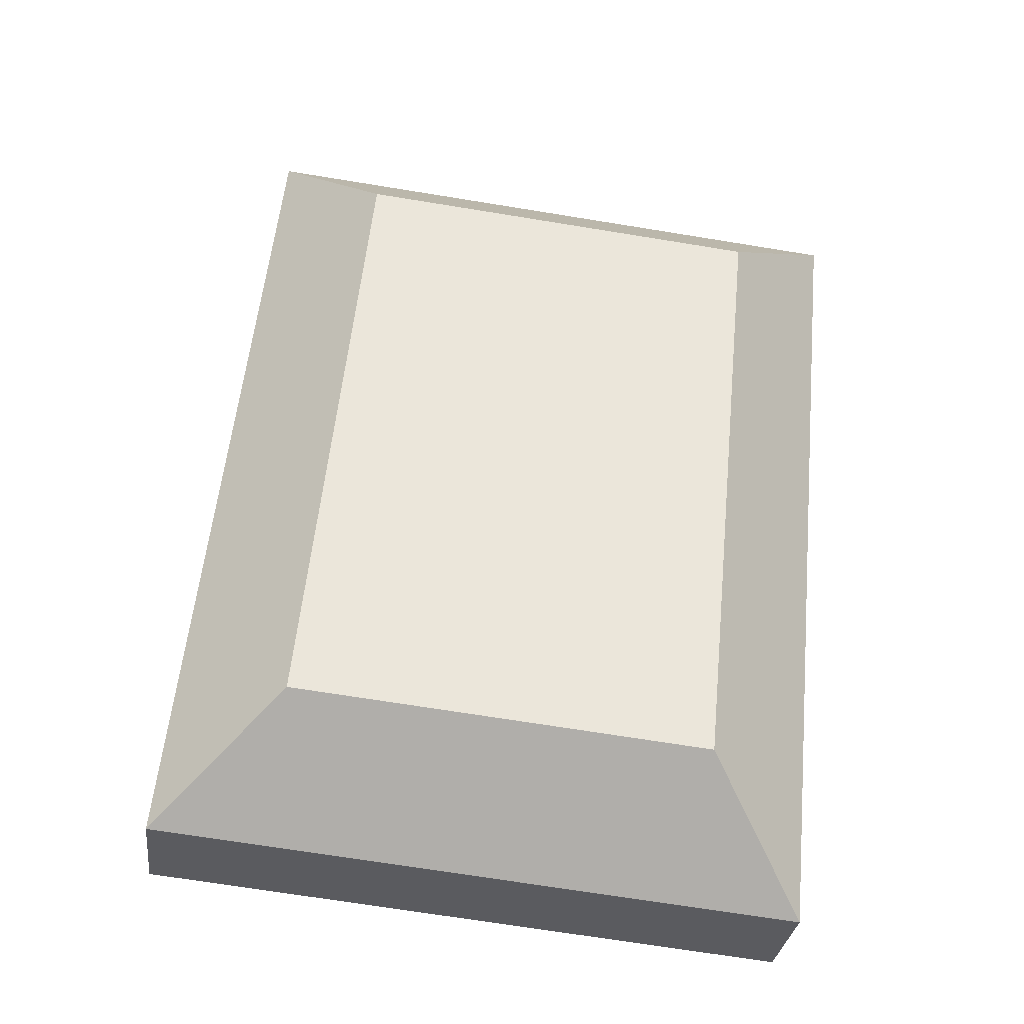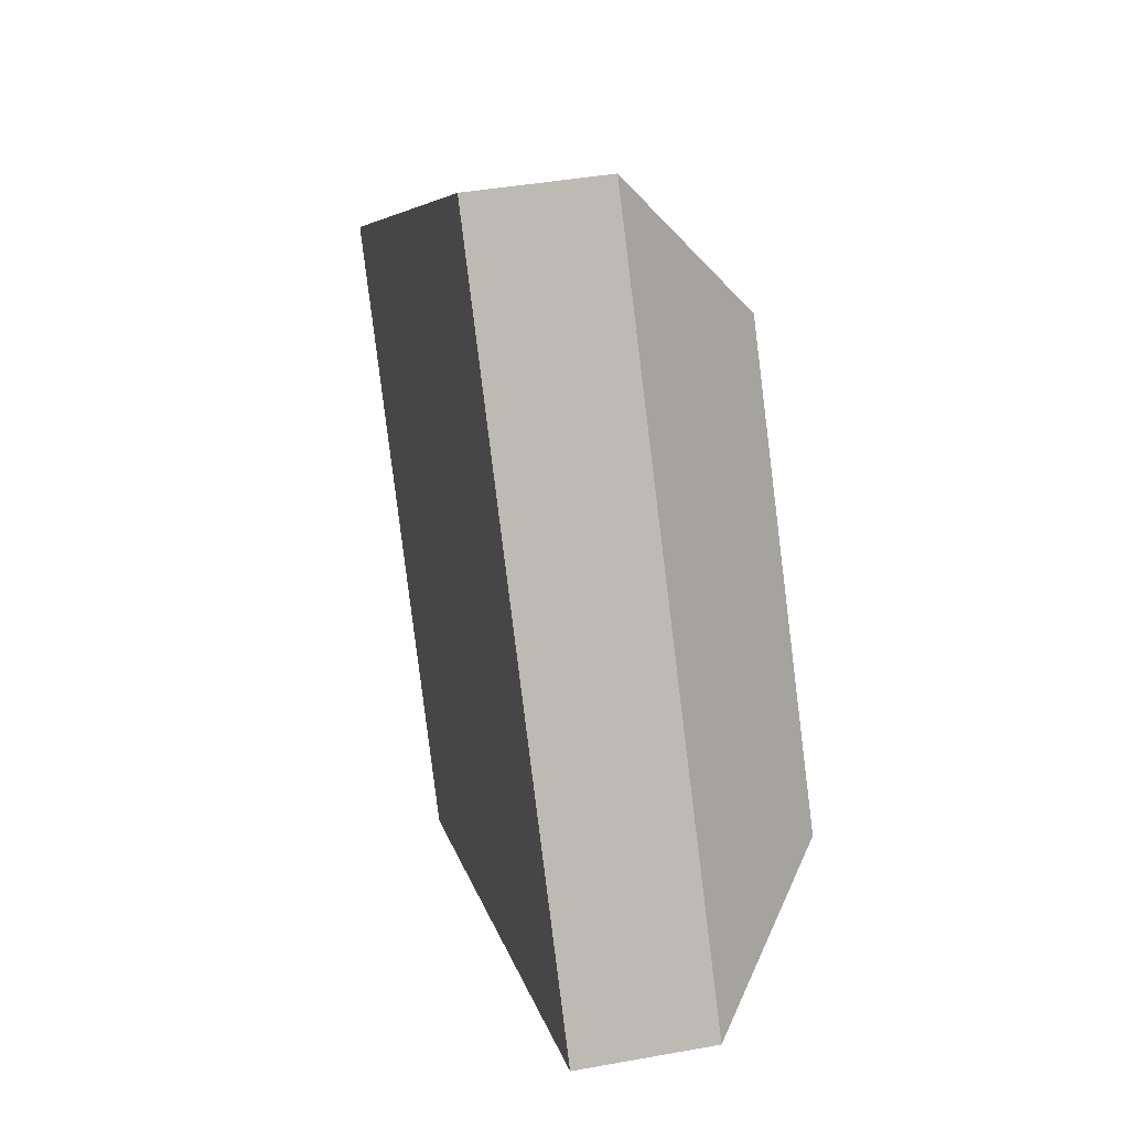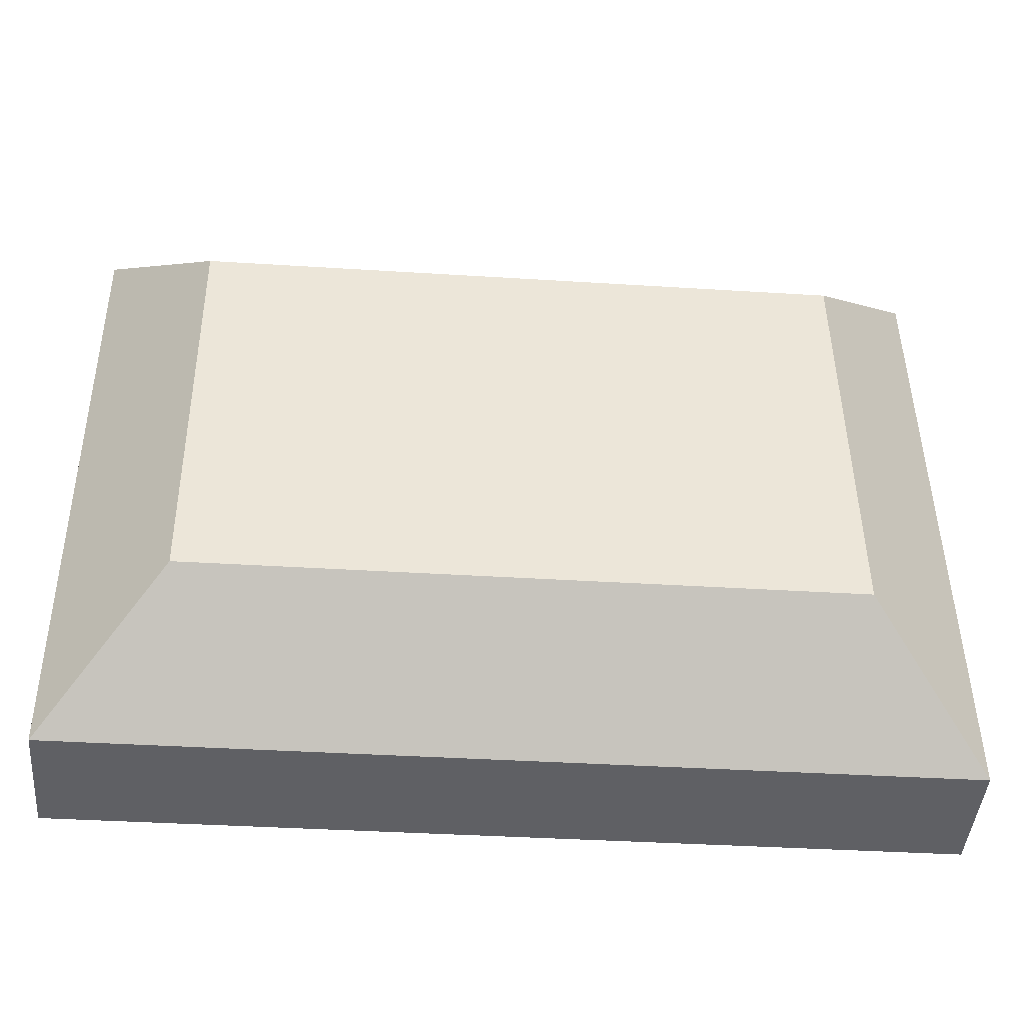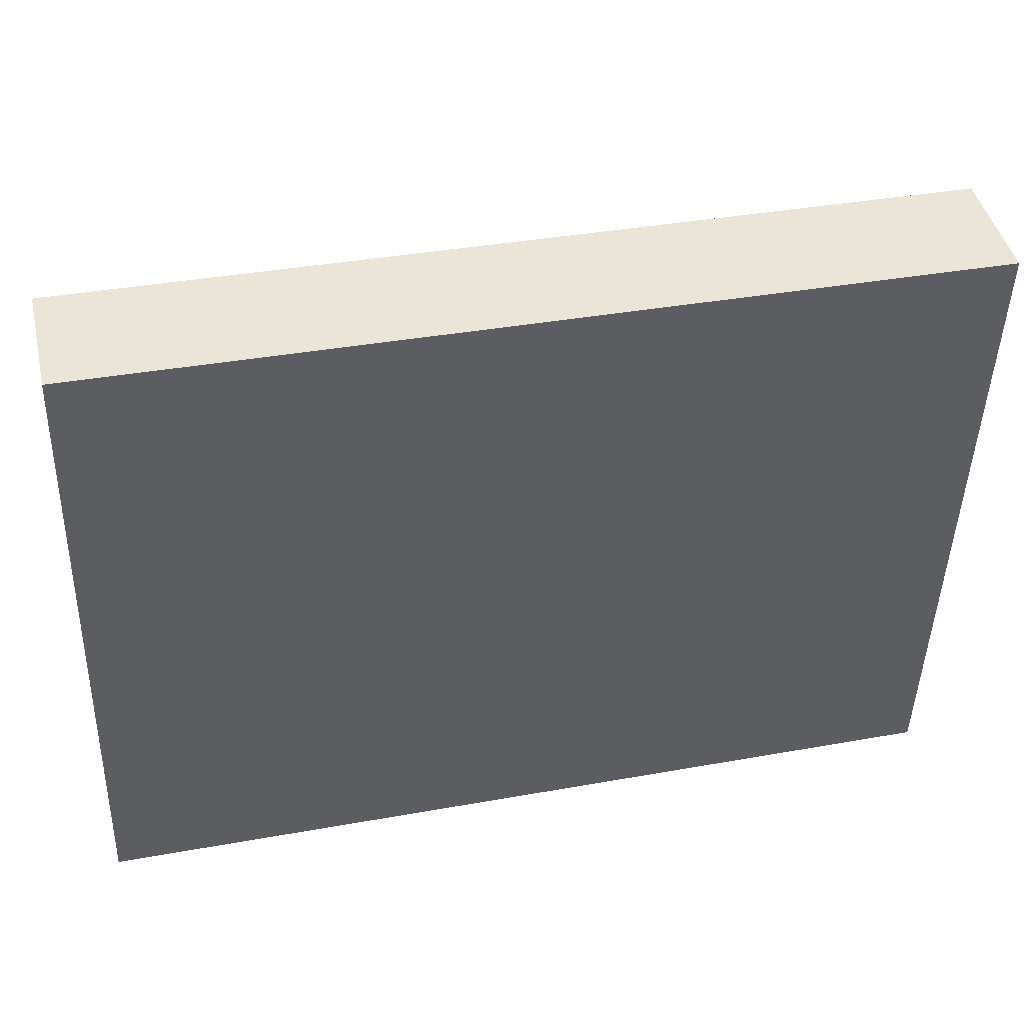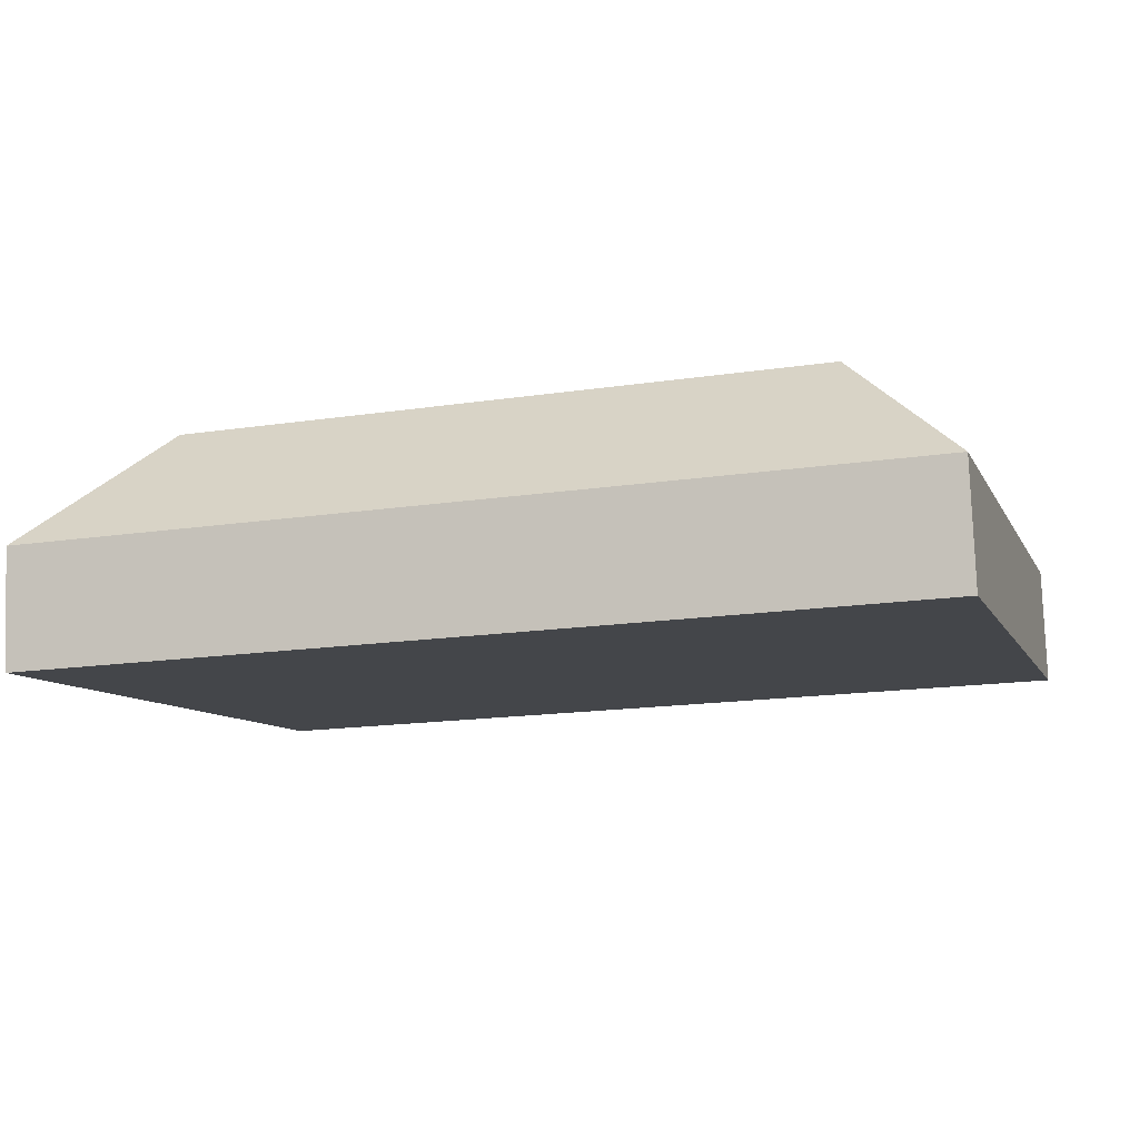
<metadata>
{"format":"obj","ext":"obj","renderer":"f3d","projection":"perspective","resolution":1024,"background":"white","views":[{"elev":56.9,"azim":-84.3,"up":"+Y"},{"elev":6.4,"azim":80.6,"up":"+Z"},{"elev":-37.0,"azim":175.3,"up":"+Z"},{"elev":37.1,"azim":-13.1,"up":"+Z"},{"elev":-16.5,"azim":17.1,"up":"+Y"}]}
</metadata>
<code>
o mesh35/mesh35-geometry#mesh35-geometry
v -0.7117 0.02605 0.2254
v -0.7247 0.005759 0.283
v -0.7117 0.02024 0.2717
v -0.7247 0.0148 0.2109
v -0.6409 0.02024 0.2717
v -0.6409 0.02605 0.2254
v -0.7247 -0.007104 0.2814
v -0.6279 0.005759 0.283
v -0.6279 0.0148 0.2109
v -0.7247 0.001938 0.2093
v -0.6279 -0.007104 0.2814
v -0.6279 0.001938 0.2093
f 1 2 3
f 1 4 2
f 5 3 2
f 3 6 1
f 6 4 1
f 2 4 7
f 5 6 3
f 8 5 2
f 9 4 6
f 4 10 7
f 5 9 6
f 8 9 5
f 9 10 4
f 11 7 10
f 8 12 9
f 8 11 12
f 12 10 9
f 11 10 12
f 3 2 1
f 2 4 1
f 2 3 5
f 1 6 3
f 1 4 6
f 7 4 2
f 3 6 5
f 2 5 8
f 6 4 9
f 7 10 4
f 11 2 7
f 7 2 11
f 6 9 5
f 5 9 8
f 8 2 11
f 11 2 8
f 4 10 9
f 10 7 11
f 9 12 8
f 12 11 8
f 9 10 12
f 12 10 11

</code>
